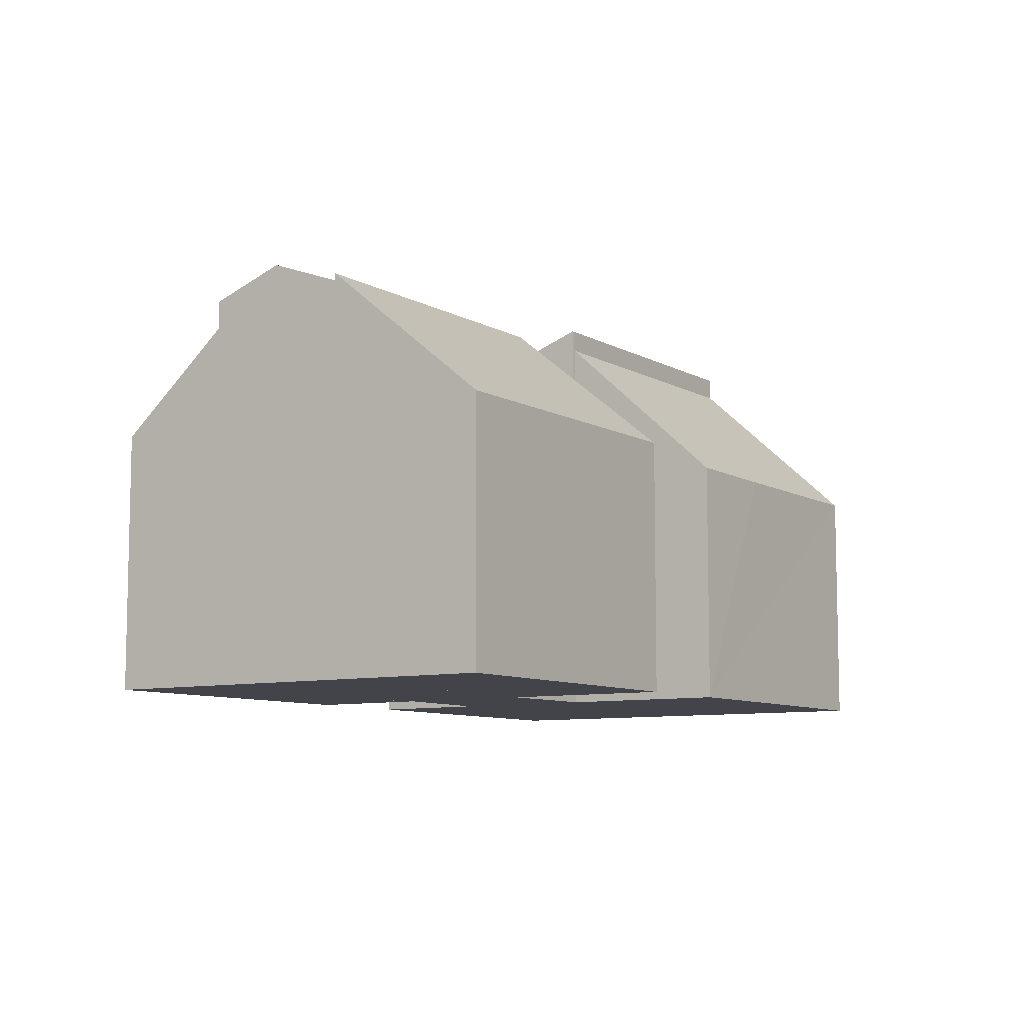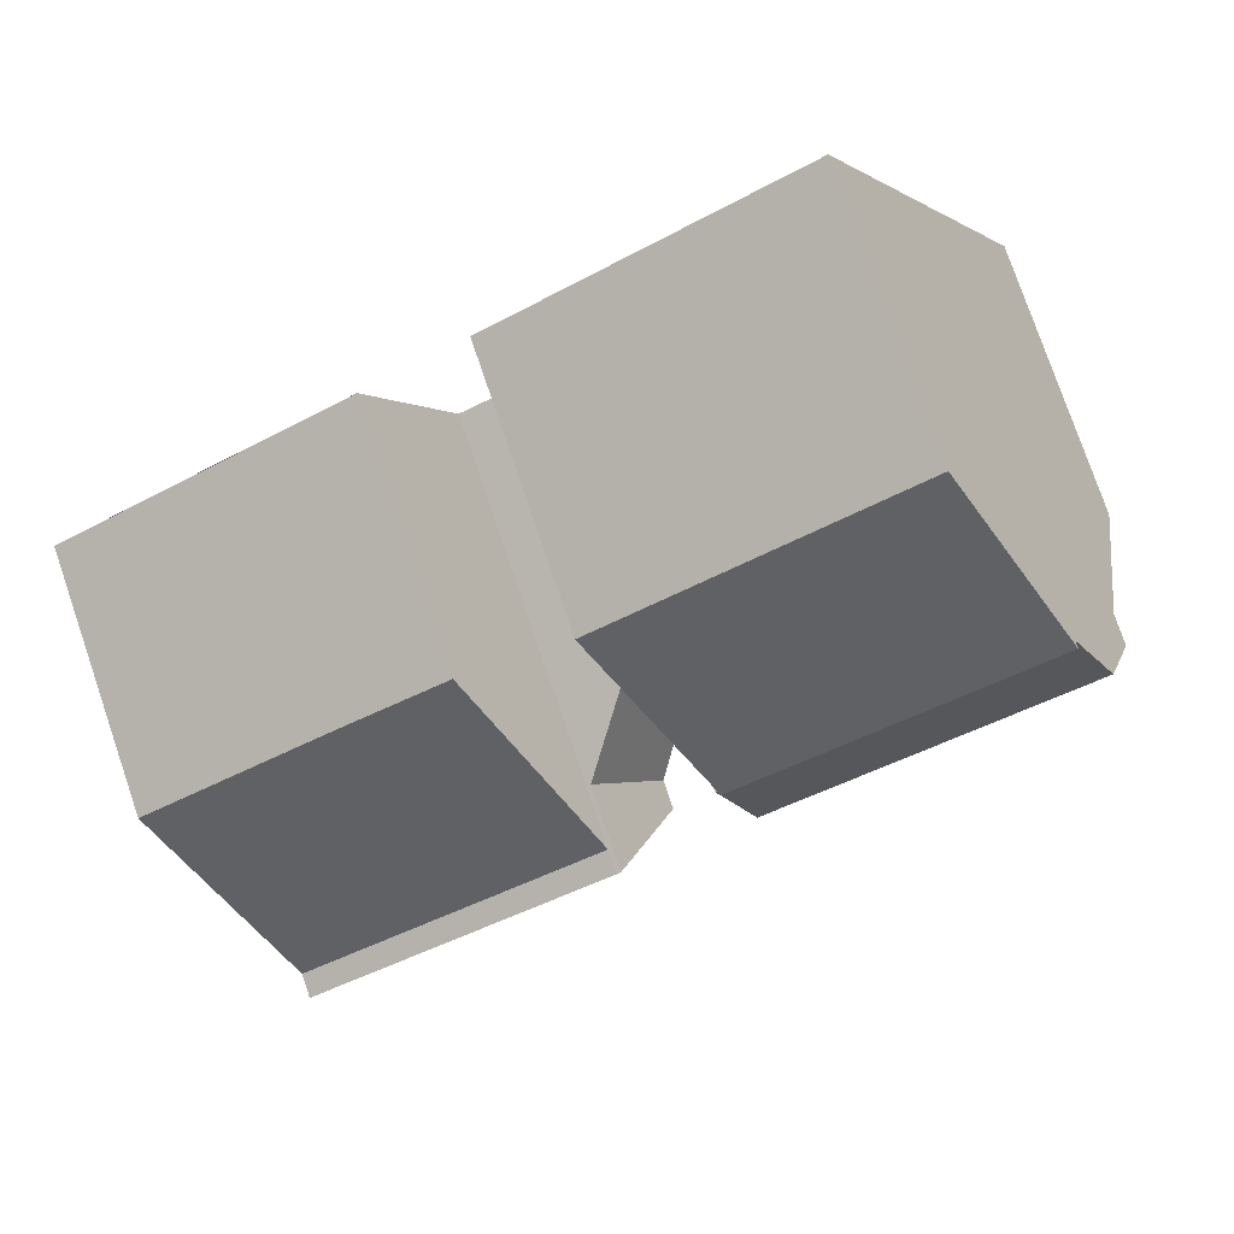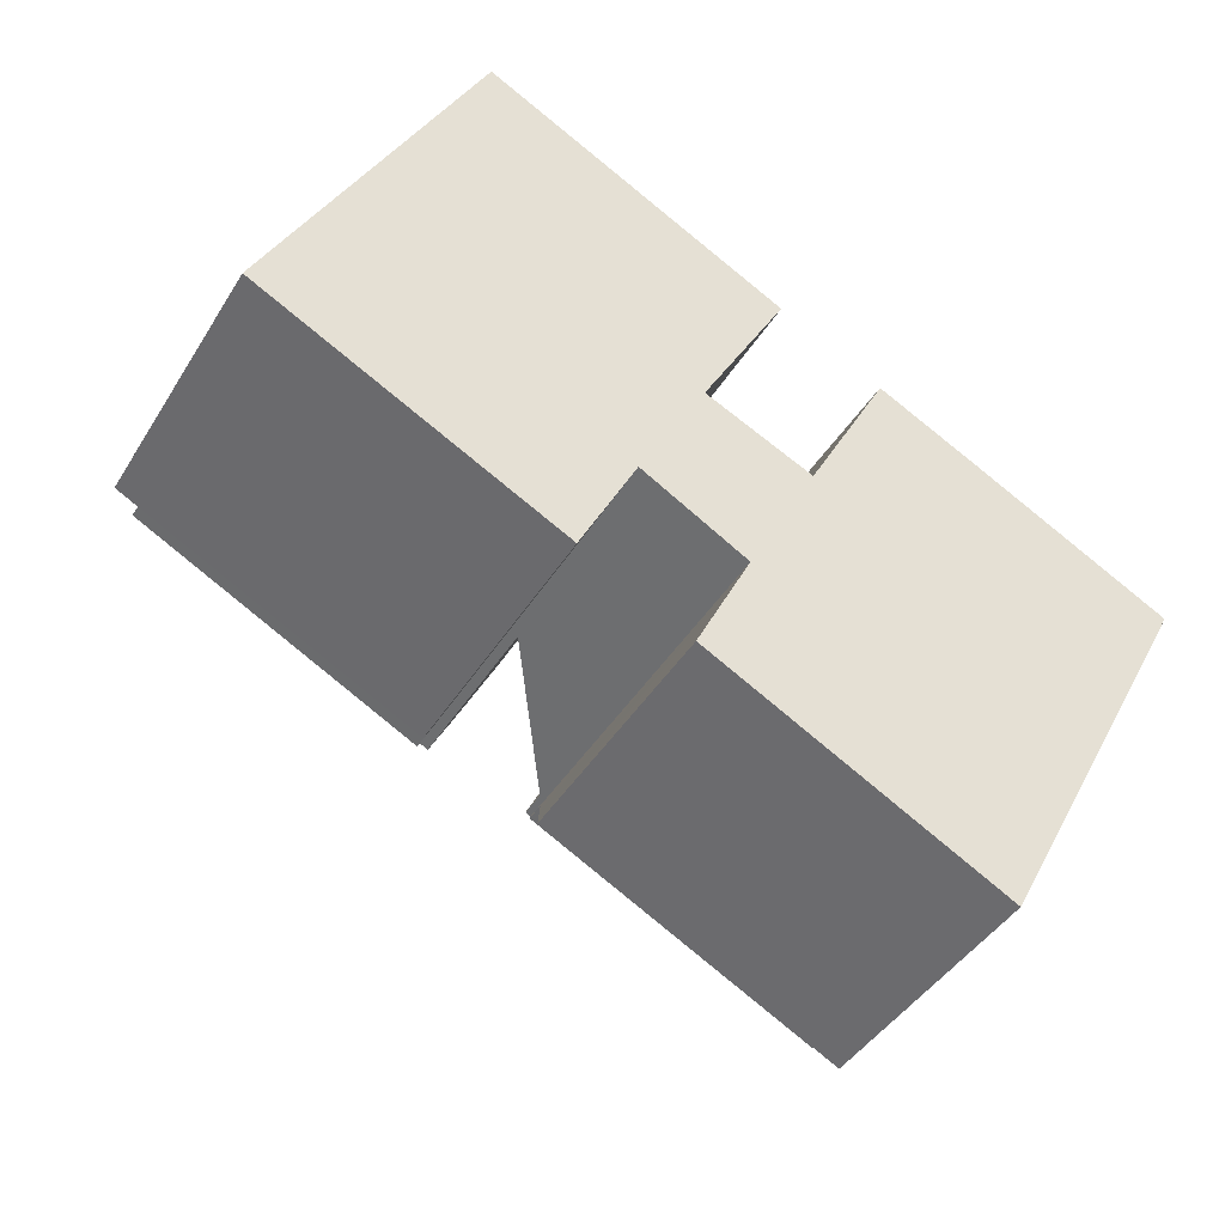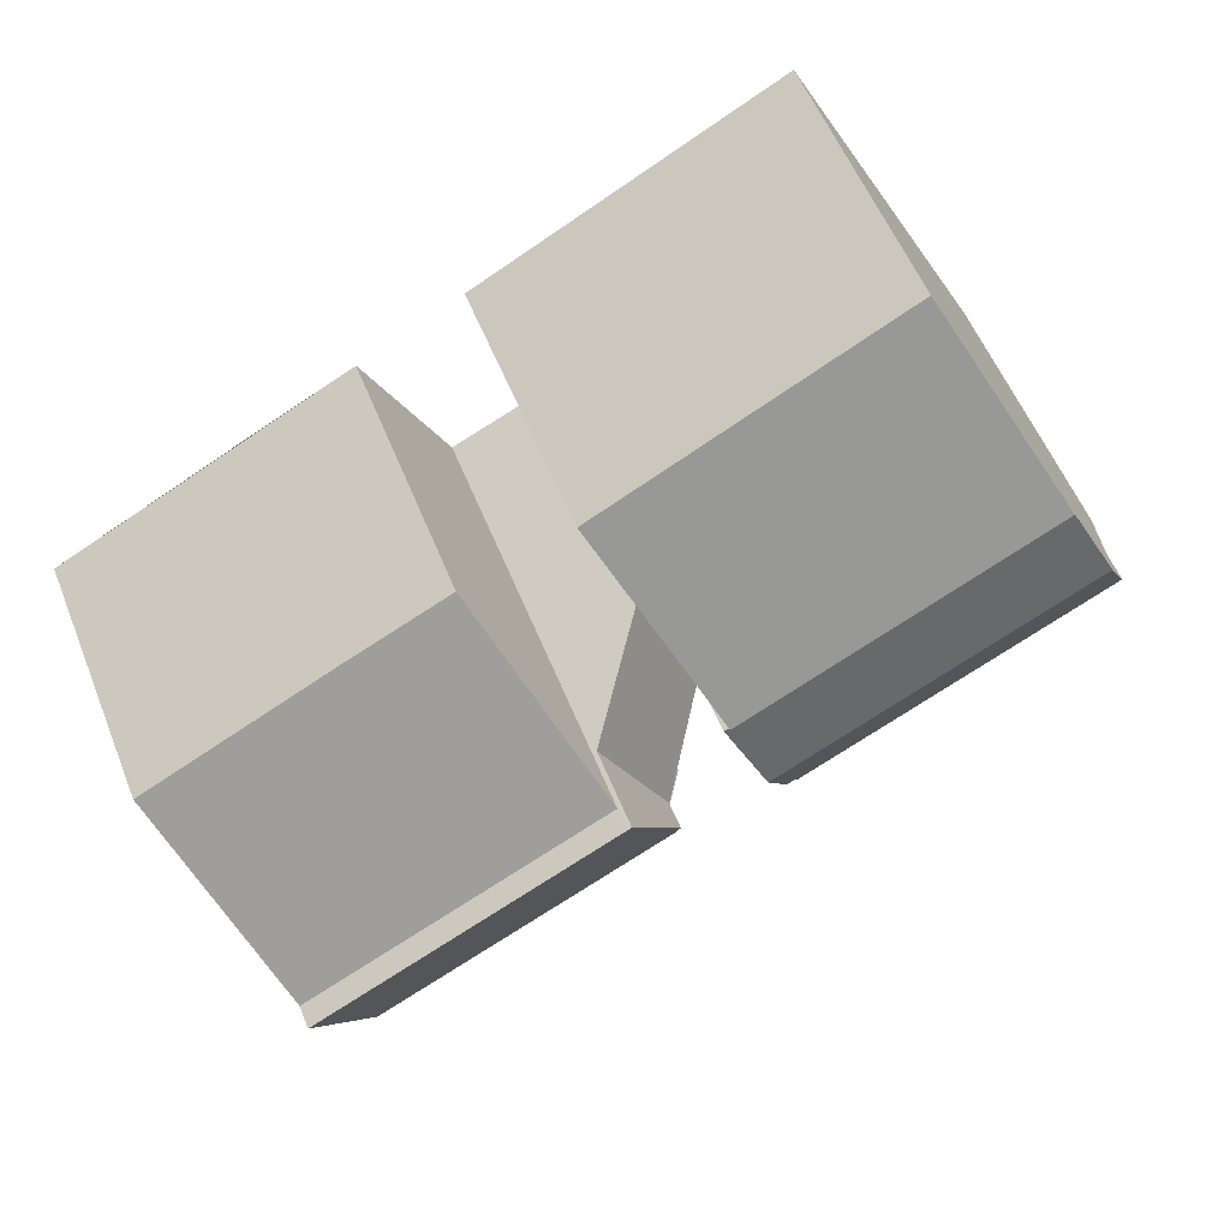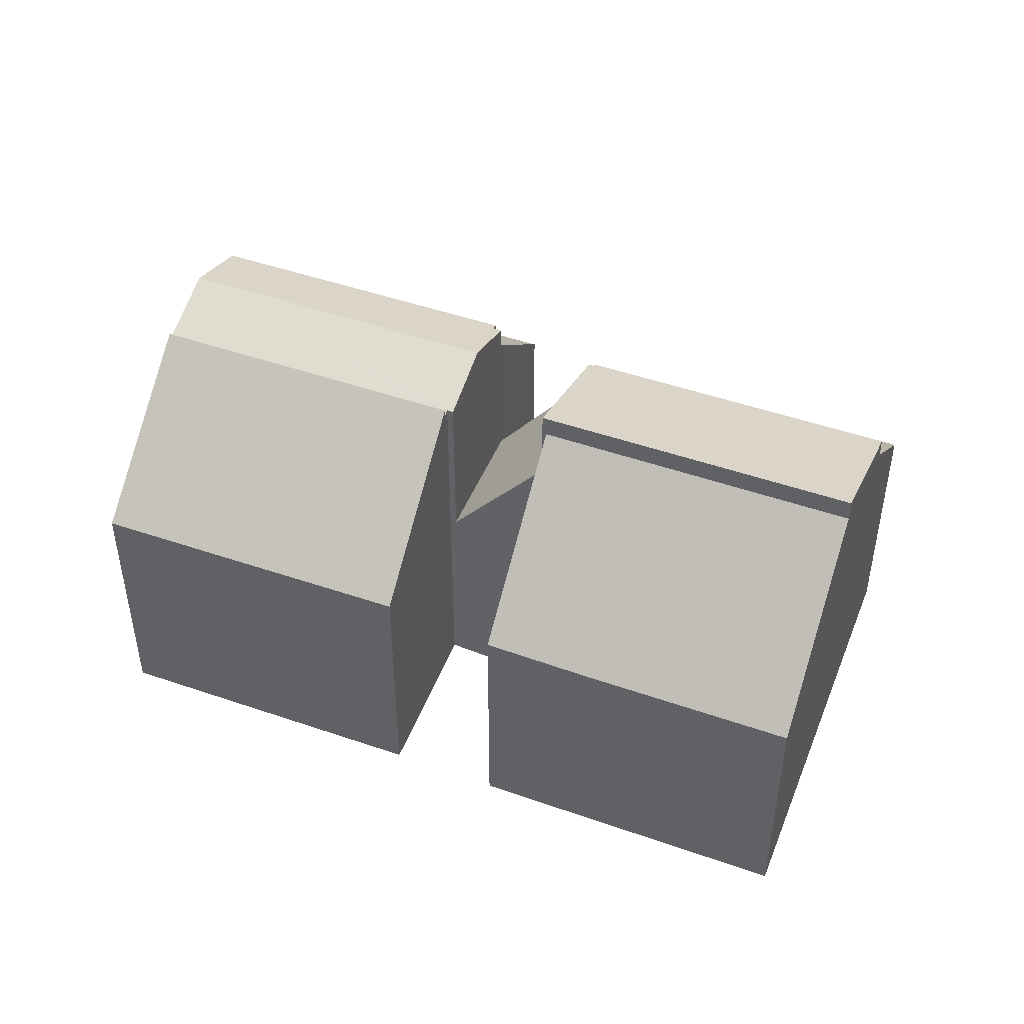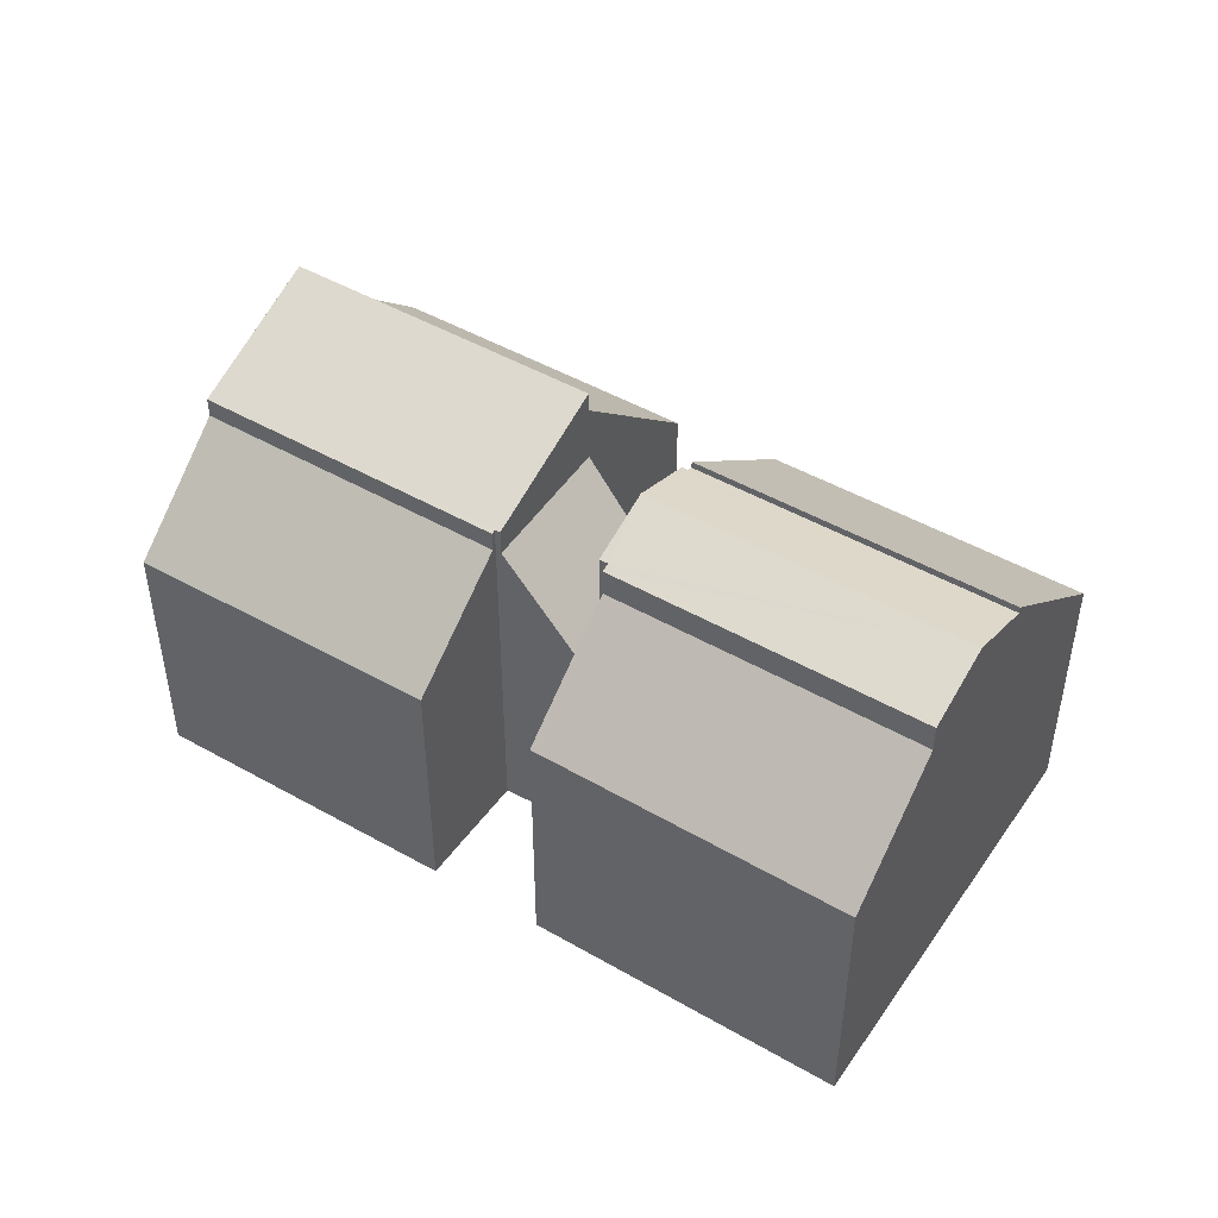
<metadata>
{"format":"obj","ext":"obj","renderer":"f3d","projection":"perspective","resolution":1024,"background":"white","views":[{"elev":-8.5,"azim":-28.9,"up":"+Y"},{"elev":78.2,"azim":161.1,"up":"+Z"},{"elev":-42.6,"azim":-29.2,"up":"+Z"},{"elev":55.6,"azim":158.4,"up":"+Z"},{"elev":47.2,"azim":48.8,"up":"+Y"},{"elev":47.7,"azim":-120.0,"up":"+Y"}]}
</metadata>
<code>
v  11.8 9.269 0.819
v  20.24 5.744 0.869
v  18.43 9.261 -2.59
v  15.95 5.747 3.083
v  13.61 5.769 4.26
v  13.61 -2.608e-16 4.26
v  20.24 -5.321e-17 0.869
v  15.95 -1.888e-16 3.083
v  18.43 1.586e-16 -2.59
v  11.8 -5.015e-17 0.819
v  9.48 9.123 2.028
v  4.579 5.995 8.907
v  11.31 6.018 5.403
v  2.812 9.123 5.469
v  2.812 -3.349e-16 5.469
v  4.579 -5.454e-16 8.907
v  11.31 -3.308e-16 5.403
v  9.48 -1.242e-16 2.028
v  15.57 5.863 -8.044
v  10.23 8.057 -2.254
v  16.82 8.057 -5.652
v  9.865 7.377 -3.006
v  9.063 5.897 -4.643
v  10.23 1.38e-16 -2.254
v  9.063 2.843e-16 -4.643
v  9.865 1.841e-16 -3.006
v  16.82 3.461e-16 -5.652
v  15.57 4.926e-16 -8.044
v  2.02 9.579 3.929
v  7.85 8.958 -1.025
v  1.228 8.958 2.389
v  7.933 9.026 -0.856
v  8.822 9.579 0.42
v  8.114 9.023 -0.958
v  9.48 8.958 2.028
v  2.812 8.958 5.469
v  9.416 9.007 1.909
v  9.555 9.004 1.845
v  7.933 5.241e-17 -0.856
v  8.114 5.866e-17 -0.958
v  7.85 6.276e-17 -1.025
v  1.228 -1.463e-16 2.389
v  9.416 -1.169e-16 1.909
v  8.822 -2.572e-17 0.42
v  9.555 -1.13e-16 1.845
v  2.02 -2.406e-16 3.929
v  10.16 7.945 -2.103
v  9.555 5.058 1.845
v  11.71 7.962 0.861
v  8.822 5.067 0.42
v  8.114 5.074 -0.958
v  11.71 -5.272e-17 0.861
v  10.16 1.288e-16 -2.103
v  6.871 6.433 -3.006
v  1.228 8.312 2.389
v  7.85 8.312 -1.025
v  6.678 6.062 -3.397
v  5.909 6.058 -3.006
v  0 6.027 3.69e-16
v  0 0 0
v  6.678 2.08e-16 -3.397
v  6.871 1.841e-16 -3.006
v  5.909 1.841e-16 -3.006
v  11.71 9.776 0.861
v  10.28 8.567 -2.168
v  10.16 8.569 -2.103
v  16.82 8.533 -5.652
v  10.23 8.533 -2.254
v  11.8 9.778 0.819
v  18.43 9.78 -2.59
v  18.21 9.611 -3.006
v  18.21 1.841e-16 -3.006
v  10.28 1.328e-16 -2.168
g defaultobject
f 1 2 3
f 2 1 4
f 4 1 5
f 6 4 5
f 4 6 2
f 2 6 7
f 7 6 8
f 2 9 3
f 9 2 7
f 3 10 1
f 10 3 9
f 10 5 1
f 5 10 6
f 8 9 7
f 9 8 6
f 9 6 10
f 11 12 13
f 12 11 14
f 15 12 14
f 12 15 16
f 12 17 13
f 17 12 16
f 13 18 11
f 18 13 17
f 18 14 11
f 14 18 15
f 15 17 16
f 17 15 18
f 19 20 21
f 20 19 22
f 22 19 23
f 22 24 20
f 24 22 23
f 24 23 25
f 24 25 26
f 24 21 20
f 21 24 27
f 27 19 21
f 19 27 28
f 19 25 23
f 25 19 28
f 26 27 24
f 27 26 25
f 27 25 28
f 29 30 31
f 30 29 32
f 32 29 33
f 32 33 34
f 35 29 36
f 29 35 37
f 29 37 33
f 33 37 38
f 34 39 32
f 39 34 40
f 41 31 30
f 31 41 42
f 39 30 32
f 30 39 41
f 35 43 37
f 43 35 18
f 38 34 33
f 34 38 40
f 40 38 44
f 44 38 45
f 31 36 29
f 36 31 42
f 36 42 15
f 15 42 46
f 15 35 36
f 35 15 18
f 43 38 37
f 38 43 45
f 41 46 42
f 46 41 39
f 46 39 40
f 46 40 44
f 46 44 15
f 15 44 43
f 43 44 45
f 18 15 43
f 47 48 49
f 48 47 50
f 50 47 51
f 40 50 51
f 50 40 48
f 48 40 45
f 45 40 44
f 48 52 49
f 52 48 45
f 52 47 49
f 47 52 53
f 53 51 47
f 51 53 40
f 44 52 45
f 52 44 40
f 52 40 53
f 54 55 56
f 55 54 57
f 55 57 58
f 55 58 59
f 59 42 55
f 42 59 60
f 42 56 55
f 56 42 41
f 41 54 56
f 54 41 57
f 57 41 61
f 61 41 62
f 61 58 57
f 58 61 59
f 59 61 60
f 60 61 63
f 63 42 60
f 42 63 41
f 41 63 62
f 62 63 61
f 64 65 66
f 65 67 68
f 67 65 64
f 67 64 69
f 67 69 70
f 67 70 71
f 9 71 70
f 71 9 67
f 67 9 72
f 67 72 27
f 27 68 67
f 68 27 24
f 65 53 66
f 53 65 73
f 68 73 65
f 73 68 24
f 66 52 64
f 52 66 53
f 64 10 69
f 10 64 52
f 69 9 70
f 9 69 10
f 27 73 24
f 73 27 52
f 52 27 10
f 10 27 9
f 9 27 72
f 52 53 73

</code>
